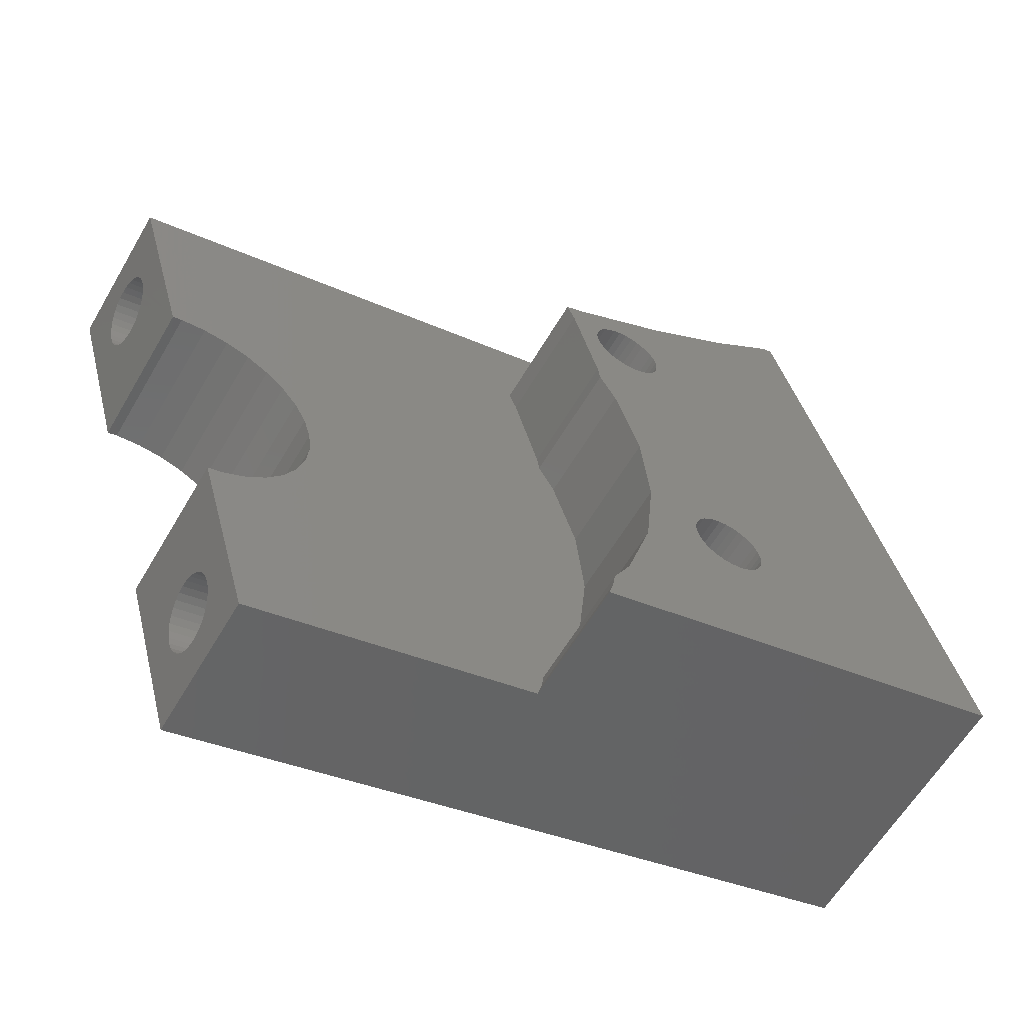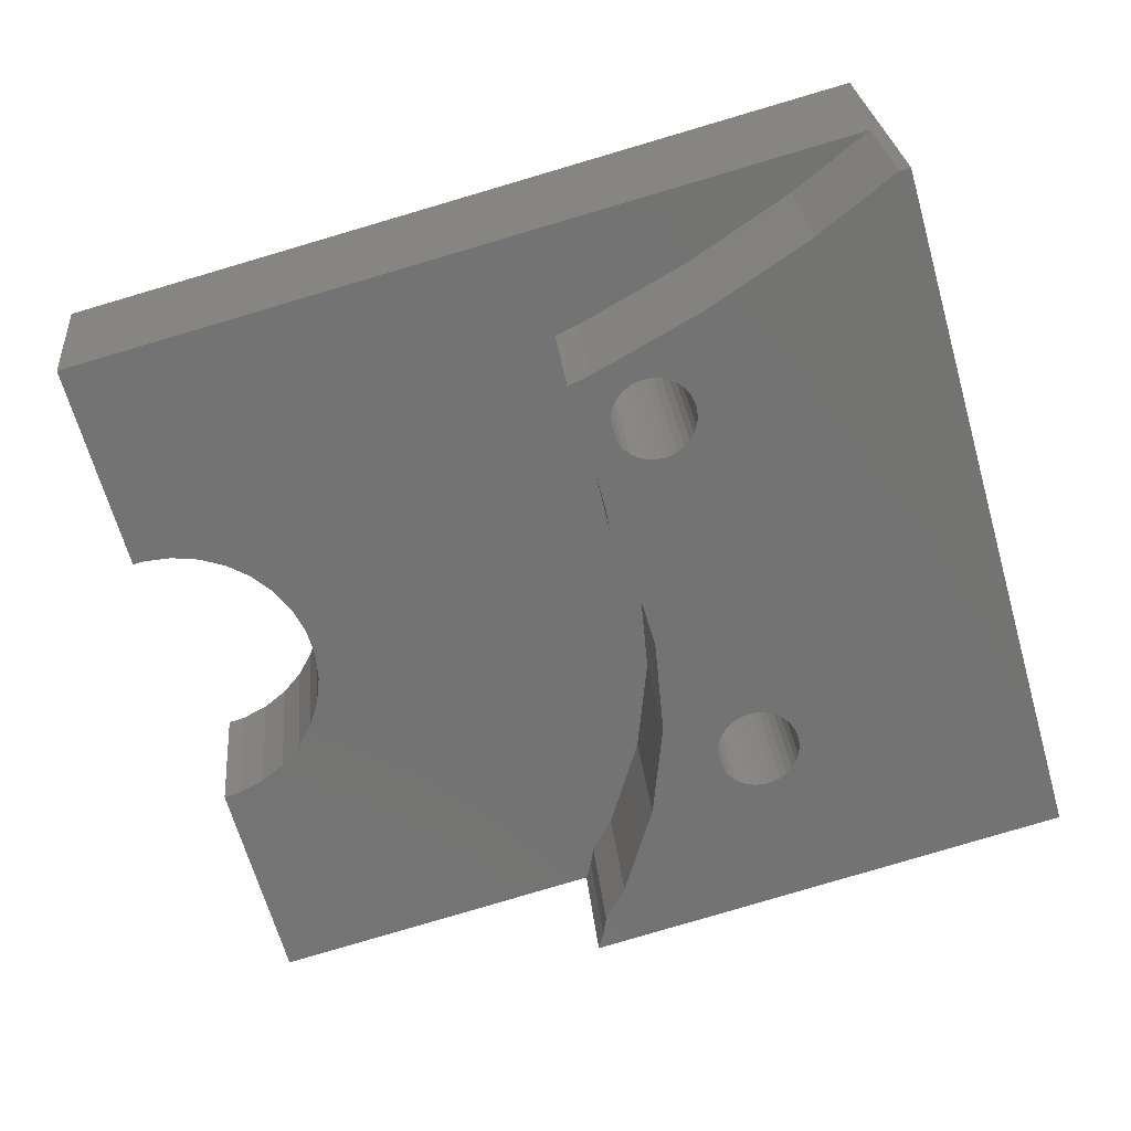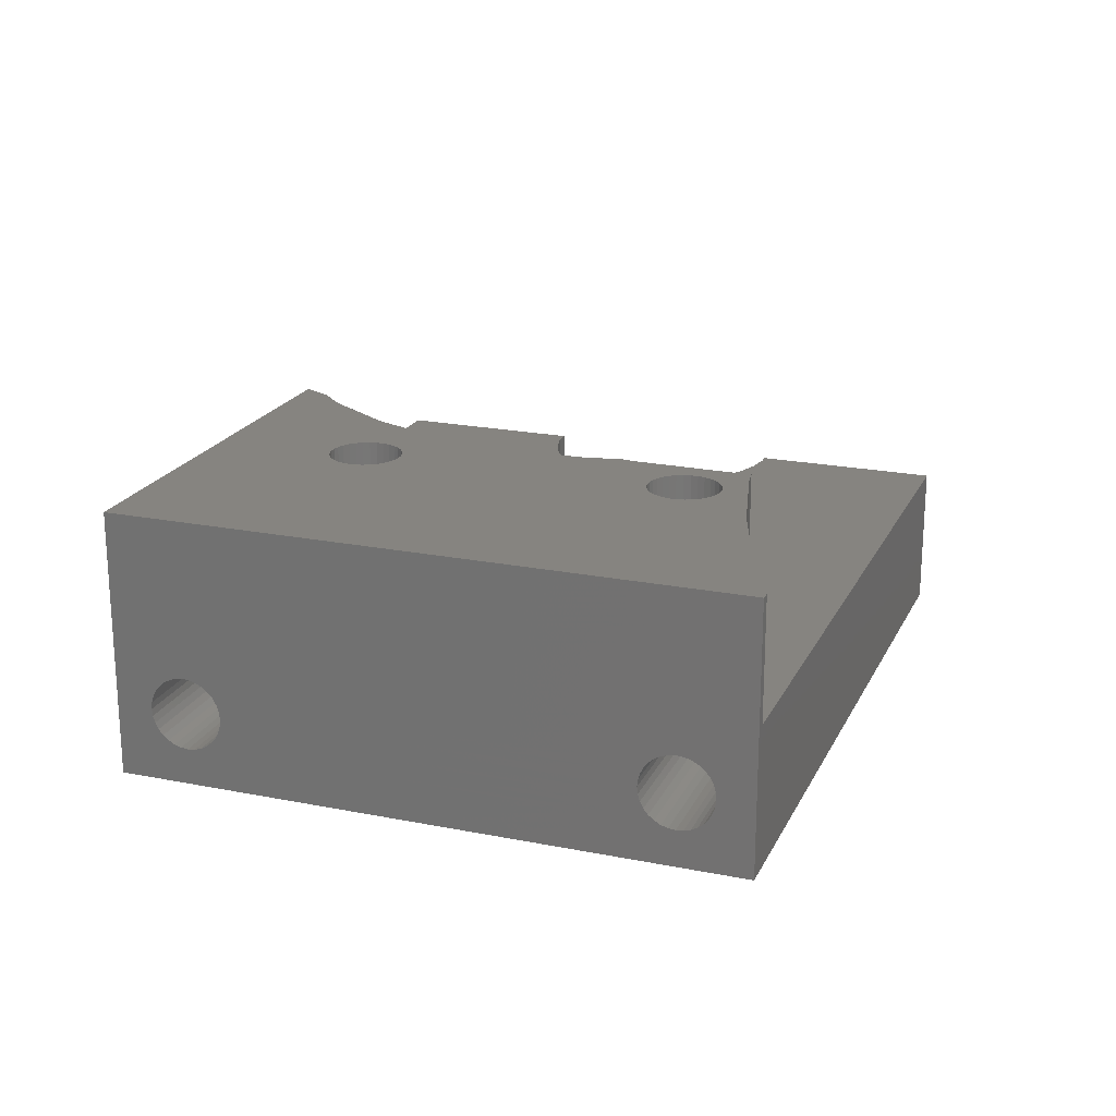
<metadata>
{"format":"stl","ext":"stl","renderer":"f3d","projection":"perspective","resolution":1024,"background":"white","views":[{"elev":-60.2,"azim":-30.2,"up":"+Y"},{"elev":25.0,"azim":-4.9,"up":"+Y"},{"elev":20.6,"azim":125.6,"up":"+Z"}]}
</metadata>
<code>
# stl→obj: 332 verts, 676 faces
v 37.47 60.4 -11
v 47.39 56.68 -11
v 37.5 60.11 -11
v 37.47 59.82 -11
v 37.39 59.53 -11
v 37.25 59.27 -11
v 37.06 59.05 -11
v 36.83 58.86 -11
v 36.57 58.72 -11
v 36.29 58.64 -11
v 36 58.61 -11
v 18.51 48.59 -11
v 40.38 81.72 -11
v 33.47 72.82 -11
v 33.5 73.11 -11
v 34.53 60.4 -11
v 33.39 72.53 -11
v 33.25 72.27 -11
v 20.05 60.1 -11
v 34.5 60.11 -11
v 34.53 59.82 -11
v 33.06 72.05 -11
v 32.83 71.86 -11
v 32.57 71.72 -11
v 32.29 71.64 -11
v 32 71.61 -11
v 31.71 71.64 -11
v 31.43 71.72 -11
v 20.05 62.11 -11
v 31.17 71.86 -11
v 19.76 63.08 -11
v 30.94 72.05 -11
v 34.61 59.53 -11
v 19.28 63.97 -11
v 30.75 72.27 -11
v 20.15 61.11 -11
v 19.76 59.14 -11
v 34.75 59.27 -11
v 19.28 58.25 -11
v 34.94 59.05 -11
v 35.17 58.86 -11
v 35.43 58.72 -11
v 35.71 58.64 -11
v 18.64 57.47 -11
v 17.86 56.83 -11
v 16.97 56.35 -11
v 16.38 56.17 -11
v 37.39 60.68 -11
v 37.25 60.94 -11
v 37.06 61.17 -11
v 36.83 61.36 -11
v 36.57 61.49 -11
v 36.29 61.58 -11
v 36 61.61 -11
v 35.71 61.58 -11
v 35.43 61.49 -11
v 35.17 61.36 -11
v 34.94 61.17 -11
v 34.75 60.94 -11
v 34.61 60.68 -11
v 33.47 73.4 -11
v 33.39 73.68 -11
v 33.25 73.94 -11
v 33.06 74.17 -11
v 32.83 74.36 -11
v 32.57 74.49 -11
v 32.29 74.58 -11
v 32 74.61 -11
v 31.71 74.58 -11
v 31.43 74.49 -11
v 11.49 73.63 -11
v 31.17 74.36 -11
v 18.64 64.75 -11
v 30.61 72.53 -11
v 30.53 72.82 -11
v 17.86 65.39 -11
v 30.5 73.11 -11
v 16.97 65.87 -11
v 30.53 73.4 -11
v 30.61 73.68 -11
v 30.75 73.94 -11
v 30.94 74.17 -11
v 16 66.16 -11
v 15 66.26 -11
v 14 66.16 -11
v 13.62 66.04 -11
v 40.38 81.72 0
v 39.99 81.61 -5
v 39.99 81.61 0
v 11.49 73.63 -5
v 18.51 48.59 -5
v 30.23 51.87 -5
v 47.39 56.68 0
v 30.23 51.87 0
v 40.82 80.16 -7.426
v 11.97 71.94 -7.167
v 11.93 72.07 -7.426
v 40.86 80.03 -7.167
v 12.71 69.29 -8
v 41.59 77.41 -7.707
v 41.6 77.38 -8
v 12.7 69.32 -7.707
v 12.02 71.76 -6.939
v 40.91 79.85 -6.939
v 12.22 71.02 -6.529
v 41.04 79.38 -6.614
v 41.11 79.11 -6.529
v 12.15 71.29 -6.614
v 12.53 69.94 -6.753
v 41.35 78.27 -6.614
v 41.42 78.02 -6.753
v 12.46 70.18 -6.614
v 41.57 77.49 -7.426
v 12.68 69.4 -7.426
v 11.91 72.15 -8.293
v 40.79 80.27 -8
v 11.9 72.18 -8
v 40.8 80.24 -8.293
v 12.08 71.54 -6.753
v 40.97 79.63 -6.753
v 12.38 70.46 -6.529
v 41.19 78.83 -6.5
v 41.27 78.54 -6.529
v 12.3 70.74 -6.5
v 41.59 77.41 -8.293
v 12.7 69.32 -8.293
v 41.53 77.63 -7.167
v 12.64 69.54 -7.167
v 12.59 69.72 -6.939
v 41.48 77.81 -6.939
v 11.91 72.15 -7.707
v 40.8 80.24 -7.707
v 40.91 79.85 -9.061
v 12.08 71.54 -9.247
v 40.97 79.63 -9.247
v 12.02 71.76 -9.061
v 11.97 71.94 -8.833
v 40.82 80.16 -8.574
v 11.93 72.07 -8.574
v 40.86 80.03 -8.833
v 41.19 78.83 -9.5
v 12.38 70.46 -9.471
v 41.27 78.54 -9.471
v 12.3 70.74 -9.5
v 41.57 77.49 -8.574
v 12.68 69.4 -8.574
v 41.48 77.81 -9.061
v 12.64 69.54 -8.833
v 41.53 77.63 -8.833
v 12.59 69.72 -9.061
v 41.04 79.38 -9.386
v 12.22 71.02 -9.471
v 41.11 79.11 -9.471
v 12.15 71.29 -9.386
v 41.35 78.27 -9.386
v 12.53 69.94 -9.247
v 41.42 78.02 -9.247
v 12.46 70.18 -9.386
v 17.54 52.03 -6.614
v 46.36 60.37 -6.753
v 46.43 60.12 -6.614
v 17.47 52.28 -6.753
v 18.09 50.06 -7.707
v 46.96 58.23 -7.426
v 46.98 58.15 -7.707
v 18.07 50.14 -7.426
v 17.3 52.89 -8.293
v 46.18 61.01 -8
v 17.29 52.92 -8
v 46.19 60.98 -8.293
v 46.66 59.29 -9.471
v 17.85 50.93 -9.386
v 46.74 59.01 -9.386
v 17.78 51.2 -9.471
v 17.85 50.93 -6.614
v 46.66 59.29 -6.529
v 46.74 59.01 -6.614
v 17.78 51.2 -6.529
v 46.92 58.37 -7.167
v 18.03 50.28 -7.167
v 46.92 58.37 -8.833
v 18.07 50.14 -8.574
v 46.96 58.23 -8.574
v 18.03 50.28 -8.833
v 46.19 60.98 -7.707
v 17.32 52.81 -7.426
v 17.3 52.89 -7.707
v 46.21 60.9 -7.426
v 17.36 52.68 -7.167
v 46.25 60.77 -7.167
v 17.41 52.5 -6.939
v 46.3 60.59 -6.939
v 17.7 51.48 -6.5
v 46.51 59.85 -6.529
v 46.59 59.57 -6.5
v 17.62 51.76 -6.529
v 18.1 50.03 -8
v 46.99 58.12 -8
v 46.87 58.55 -6.939
v 17.98 50.46 -6.939
v 17.92 50.68 -6.753
v 46.81 58.76 -6.753
v 46.36 60.37 -9.247
v 17.54 52.03 -9.386
v 46.43 60.12 -9.386
v 17.47 52.28 -9.247
v 46.3 60.59 -9.061
v 17.41 52.5 -9.061
v 17.36 52.68 -8.833
v 46.21 60.9 -8.574
v 17.32 52.81 -8.574
v 46.25 60.77 -8.833
v 46.59 59.57 -9.5
v 17.7 51.48 -9.5
v 17.92 50.68 -9.247
v 46.81 58.76 -9.247
v 17.98 50.46 -9.061
v 46.87 58.55 -9.061
v 46.98 58.15 -8.293
v 18.09 50.06 -8.293
v 46.51 59.85 -9.471
v 17.62 51.76 -9.471
v 36.83 61.36 0
v 36.57 61.49 0
v 37.5 60.11 0
v 37.47 59.82 0
v 35.71 58.64 0
v 36 58.61 0
v 35.43 61.49 0
v 35.17 61.36 0
v 34.53 60.4 0
v 34.61 60.68 0
v 34.94 59.05 0
v 34.75 59.27 0
v 37.39 60.68 0
v 37.47 60.4 0
v 37.25 60.94 0
v 37.06 61.17 0
v 36.29 61.58 0
v 36 61.61 0
v 35.71 61.58 0
v 34.53 59.82 0
v 34.5 60.11 0
v 34.75 60.94 0
v 34.94 61.17 0
v 36.29 58.64 0
v 36.57 58.72 0
v 37.39 59.53 0
v 37.25 59.27 0
v 36.83 58.86 0
v 37.06 59.05 0
v 35.43 58.72 0
v 35.17 58.86 0
v 34.61 59.53 0
v 33.47 73.4 0
v 33.5 73.11 0
v 32 74.61 0
v 31.71 74.58 0
v 33.06 74.17 0
v 32.83 74.36 0
v 30.75 73.94 0
v 30.94 74.17 0
v 31.43 74.49 0
v 31.17 74.36 0
v 33.39 72.53 0
v 33.25 72.27 0
v 33.25 73.94 0
v 33.39 73.68 0
v 32.57 74.49 0
v 32.29 74.58 0
v 30.53 73.4 0
v 30.61 73.68 0
v 30.5 73.11 0
v 33.47 72.82 0
v 32.29 71.64 0
v 32.57 71.72 0
v 32.83 71.86 0
v 33.06 72.05 0
v 31.17 71.86 0
v 31.43 71.72 0
v 31.71 71.64 0
v 32 71.61 0
v 30.94 72.05 0
v 30.75 72.27 0
v 30.61 72.53 0
v 30.53 72.82 0
v 18.64 64.75 -5
v 17.86 65.39 -5
v 19.76 63.08 -5
v 20.05 62.11 -5
v 14 66.16 -5
v 13.62 66.04 -5
v 19.28 63.97 -5
v 16.97 65.87 -5
v 16 66.16 -5
v 15 66.26 -5
v 20.15 61.11 -5
v 16.38 56.17 -5
v 16.97 56.35 -5
v 17.86 56.83 -5
v 19.28 58.25 -5
v 18.64 57.47 -5
v 20.05 60.1 -5
v 19.76 59.14 -5
v 32.5 61.11 -5
v 32.16 64.52 0
v 32.16 64.52 -5
v 32.5 61.11 0
v 37.31 79.44 -5
v 33.68 76.96 -5
v 29.86 74.78 -5
v 29.35 73.61 -5
v 29.03 74.4 -5
v 31.17 67.8 -5
v 32.16 57.69 -5
v 30.49 69.07 -5
v 30.39 69.72 -5
v 31.17 54.41 -5
v 30.49 53.15 -5
v 30.39 52.5 -5
v 30.49 69.07 0
v 31.17 67.8 0
v 32.16 57.69 0
v 31.17 54.41 0
v 30.49 53.15 0
v 29.35 73.61 0
v 30.39 69.72 0
v 29.03 74.4 0
v 30.39 52.5 0
v 33.68 76.96 0
v 37.31 79.44 0
v 29.86 74.78 0
f 1 2 3
f 2 4 3
f 2 5 4
f 2 6 5
f 2 7 6
f 2 8 7
f 2 9 8
f 2 10 9
f 2 11 10
f 12 11 2
f 13 14 15
f 16 17 14
f 16 18 17
f 19 20 21
f 16 22 18
f 16 23 22
f 16 24 23
f 16 25 24
f 16 26 25
f 16 27 26
f 16 28 27
f 16 29 28
f 28 29 30
f 31 30 29
f 30 31 32
f 19 21 33
f 32 34 35
f 34 32 31
f 16 36 29
f 37 33 38
f 39 38 40
f 12 40 41
f 12 41 42
f 12 42 43
f 11 12 43
f 20 19 36
f 33 37 19
f 40 12 39
f 38 39 37
f 39 12 44
f 12 45 44
f 12 46 45
f 46 12 47
f 48 2 1
f 49 2 48
f 50 2 49
f 2 50 13
f 14 50 51
f 14 51 52
f 14 52 53
f 14 53 54
f 14 54 55
f 14 55 56
f 14 56 57
f 14 57 58
f 14 58 59
f 14 59 60
f 14 60 16
f 36 16 20
f 14 13 50
f 61 13 15
f 62 13 61
f 63 13 62
f 64 13 63
f 65 13 64
f 66 13 65
f 67 13 66
f 68 13 67
f 69 13 68
f 70 13 69
f 71 70 72
f 73 35 34
f 35 73 74
f 74 73 75
f 76 75 73
f 75 76 77
f 78 77 76
f 77 78 79
f 71 79 78
f 79 71 80
f 80 71 81
f 81 71 82
f 82 71 72
f 71 78 83
f 71 83 84
f 71 84 85
f 71 85 86
f 70 71 13
f 87 88 89
f 13 88 87
f 71 88 13
f 88 71 90
f 91 12 92
f 92 93 94
f 2 92 12
f 92 2 93
f 95 96 97
f 96 95 98
f 99 100 101
f 100 99 102
f 98 103 96
f 103 98 104
f 105 106 107
f 106 105 108
f 109 110 111
f 110 109 112
f 102 113 100
f 113 102 114
f 115 116 117
f 116 115 118
f 119 104 120
f 104 119 103
f 121 122 123
f 122 121 124
f 108 120 106
f 120 108 119
f 125 99 101
f 99 125 126
f 114 127 113
f 127 114 128
f 129 111 130
f 111 129 109
f 112 123 110
f 123 112 121
f 128 130 127
f 130 128 129
f 116 131 117
f 131 116 132
f 133 134 135
f 134 133 136
f 137 138 139
f 138 137 140
f 141 142 143
f 142 141 144
f 132 97 131
f 97 132 95
f 124 107 122
f 107 124 105
f 145 126 125
f 126 145 146
f 147 148 149
f 148 147 150
f 151 152 153
f 152 151 154
f 135 154 151
f 154 135 134
f 139 118 115
f 118 139 138
f 155 156 157
f 156 155 158
f 153 144 141
f 144 153 152
f 149 146 145
f 146 149 148
f 157 150 147
f 150 157 156
f 136 140 137
f 140 136 133
f 143 158 155
f 158 143 142
f 159 160 161
f 160 159 162
f 163 164 165
f 164 163 166
f 167 168 169
f 168 167 170
f 171 172 173
f 172 171 174
f 175 176 177
f 176 175 178
f 166 179 164
f 179 166 180
f 181 182 183
f 182 181 184
f 185 186 187
f 186 185 188
f 188 189 186
f 189 188 190
f 190 191 189
f 191 190 192
f 162 192 160
f 192 162 191
f 193 194 195
f 194 193 196
f 197 165 198
f 165 197 163
f 180 199 179
f 199 180 200
f 201 177 202
f 177 201 175
f 178 195 176
f 195 178 193
f 200 202 199
f 202 200 201
f 168 187 169
f 187 168 185
f 203 204 205
f 204 203 206
f 207 206 203
f 206 207 208
f 209 210 211
f 210 209 212
f 213 174 171
f 174 213 214
f 173 215 216
f 215 173 172
f 216 217 218
f 217 216 215
f 219 197 198
f 197 219 220
f 196 161 194
f 161 196 159
f 221 214 213
f 214 221 222
f 205 222 221
f 222 205 204
f 208 212 209
f 212 208 207
f 211 170 167
f 170 211 210
f 183 220 219
f 220 183 182
f 218 184 181
f 184 218 217
f 52 223 224
f 223 52 51
f 4 225 3
f 225 4 226
f 11 227 228
f 227 11 43
f 57 229 230
f 229 57 56
f 231 60 232
f 60 231 16
f 233 38 234
f 38 233 40
f 1 235 48
f 235 1 236
f 48 237 49
f 237 48 235
f 49 238 50
f 238 49 237
f 51 238 223
f 238 51 50
f 53 224 239
f 224 53 52
f 55 240 241
f 240 55 54
f 54 239 240
f 239 54 53
f 242 20 243
f 20 242 21
f 232 59 244
f 59 232 60
f 58 230 245
f 230 58 57
f 56 241 229
f 241 56 55
f 244 58 245
f 58 244 59
f 3 236 1
f 236 3 225
f 9 246 247
f 246 9 10
f 6 248 5
f 248 6 249
f 5 226 4
f 226 5 248
f 8 247 250
f 247 8 9
f 7 250 251
f 250 7 8
f 10 228 246
f 228 10 11
f 43 252 227
f 252 43 42
f 42 253 252
f 253 42 41
f 254 21 242
f 21 254 33
f 243 16 231
f 16 243 20
f 7 249 6
f 249 7 251
f 234 33 254
f 33 234 38
f 41 233 253
f 233 41 40
f 15 255 61
f 255 15 256
f 69 257 258
f 257 69 68
f 65 259 260
f 259 65 64
f 261 82 262
f 82 261 81
f 72 263 264
f 263 72 70
f 18 265 17
f 265 18 266
f 62 267 63
f 267 62 268
f 61 268 62
f 268 61 255
f 63 259 64
f 259 63 267
f 67 269 270
f 269 67 66
f 68 270 257
f 270 68 67
f 66 260 269
f 260 66 65
f 271 80 272
f 80 271 79
f 272 81 261
f 81 272 80
f 273 79 271
f 79 273 77
f 82 264 262
f 264 82 72
f 70 258 263
f 258 70 69
f 14 256 15
f 256 14 274
f 24 275 276
f 275 24 25
f 22 277 278
f 277 22 23
f 28 279 280
f 279 28 30
f 26 281 282
f 281 26 27
f 283 35 284
f 35 283 32
f 30 283 279
f 283 30 32
f 285 75 286
f 75 285 74
f 286 77 273
f 77 286 75
f 23 276 277
f 276 23 24
f 22 266 18
f 266 22 278
f 17 274 14
f 274 17 265
f 27 280 281
f 280 27 28
f 25 282 275
f 282 25 26
f 284 74 285
f 74 284 35
f 76 287 288
f 287 76 73
f 29 289 31
f 289 29 290
f 86 291 292
f 291 86 85
f 31 293 34
f 293 31 289
f 34 287 73
f 287 34 293
f 78 288 294
f 288 78 76
f 84 295 296
f 295 84 83
f 85 296 291
f 296 85 84
f 36 290 29
f 290 36 297
f 46 298 299
f 298 46 47
f 45 299 300
f 299 45 46
f 44 301 39
f 301 44 302
f 83 294 295
f 294 83 78
f 37 303 19
f 303 37 304
f 44 300 302
f 300 44 45
f 39 304 37
f 304 39 301
f 19 297 36
f 297 19 303
f 305 306 307
f 306 305 308
f 90 309 88
f 309 90 310
f 310 90 311
f 307 290 297
f 312 289 290
f 312 293 289
f 312 287 293
f 312 288 287
f 313 294 288
f 90 294 313
f 311 90 313
f 294 90 295
f 295 90 296
f 296 90 291
f 291 90 292
f 297 305 307
f 290 307 314
f 305 297 315
f 290 314 316
f 303 315 297
f 290 316 317
f 315 303 318
f 304 318 303
f 290 317 312
f 288 312 313
f 318 304 319
f 301 319 304
f 92 319 301
f 319 92 320
f 302 92 301
f 302 91 92
f 300 91 302
f 299 91 300
f 91 299 298
f 314 321 316
f 321 314 322
f 307 322 314
f 322 307 306
f 315 308 305
f 308 315 323
f 318 323 315
f 323 318 324
f 319 324 318
f 324 319 325
f 317 326 312
f 326 317 327
f 316 327 317
f 327 316 321
f 312 328 313
f 328 312 326
f 320 325 319
f 325 320 329
f 92 329 320
f 329 92 94
f 309 330 331
f 330 309 310
f 88 331 89
f 331 88 309
f 310 332 330
f 332 310 311
f 311 328 332
f 328 311 313
f 241 306 229
f 229 306 308
f 321 275 282
f 327 282 281
f 327 281 280
f 275 322 306
f 327 280 279
f 327 279 283
f 327 283 284
f 327 284 285
f 326 285 286
f 282 327 321
f 326 286 273
f 331 255 256
f 331 268 255
f 330 267 268
f 330 259 267
f 330 260 259
f 330 269 260
f 330 270 269
f 330 257 270
f 330 258 257
f 332 258 330
f 258 332 263
f 263 332 264
f 275 321 322
f 264 332 262
f 332 261 262
f 332 272 261
f 326 272 332
f 272 326 271
f 271 326 273
f 285 326 327
f 326 332 328
f 93 236 225
f 87 235 236
f 87 331 238
f 87 237 235
f 87 238 237
f 274 238 331
f 238 274 223
f 265 223 274
f 223 265 224
f 266 224 265
f 224 266 239
f 278 239 266
f 306 239 278
f 306 278 277
f 239 306 240
f 306 277 276
f 274 331 256
f 268 331 330
f 331 87 89
f 236 93 87
f 226 93 225
f 248 93 226
f 249 93 248
f 251 93 249
f 250 93 251
f 247 93 250
f 329 247 246
f 324 246 228
f 324 228 227
f 240 306 241
f 306 276 275
f 229 308 230
f 230 308 245
f 245 308 244
f 244 308 232
f 231 308 243
f 232 308 231
f 243 308 242
f 323 242 308
f 242 323 254
f 254 323 234
f 234 323 233
f 323 253 233
f 323 252 253
f 323 227 252
f 324 227 323
f 246 324 329
f 329 324 325
f 247 329 94
f 247 94 93
f 132 13 87
f 13 132 116
f 87 95 132
f 87 98 95
f 87 104 98
f 87 120 104
f 87 106 120
f 87 107 106
f 87 122 107
f 87 123 122
f 87 110 123
f 87 111 110
f 87 130 111
f 192 130 87
f 100 168 101
f 185 100 113
f 188 113 127
f 130 192 127
f 100 185 168
f 113 188 185
f 127 190 188
f 127 192 190
f 93 192 87
f 192 93 160
f 160 93 161
f 161 93 194
f 194 93 195
f 2 165 93
f 164 93 165
f 179 93 164
f 199 93 179
f 202 93 199
f 177 93 202
f 176 93 177
f 195 93 176
f 118 13 116
f 138 13 118
f 140 13 138
f 133 13 140
f 135 13 133
f 151 13 135
f 153 13 151
f 141 13 153
f 143 13 141
f 155 13 143
f 168 125 101
f 170 125 168
f 125 170 145
f 210 145 170
f 145 210 149
f 212 149 210
f 149 212 147
f 207 147 212
f 147 207 157
f 203 157 207
f 157 203 155
f 205 155 203
f 155 205 13
f 2 205 221
f 2 221 213
f 165 2 198
f 205 2 13
f 171 2 213
f 173 2 171
f 216 2 173
f 218 2 216
f 181 2 218
f 183 2 181
f 219 2 183
f 198 2 219
f 71 117 90
f 71 115 117
f 71 139 115
f 71 137 139
f 71 136 137
f 71 134 136
f 71 154 134
f 71 152 154
f 71 144 152
f 71 142 144
f 86 142 71
f 126 86 99
f 146 86 126
f 148 86 146
f 150 86 148
f 156 86 150
f 158 86 156
f 142 86 158
f 131 90 117
f 97 90 131
f 96 90 97
f 103 90 96
f 119 90 103
f 108 90 119
f 105 90 108
f 124 90 105
f 121 90 124
f 292 121 112
f 292 99 86
f 99 292 102
f 102 292 114
f 114 292 128
f 121 292 90
f 109 292 112
f 129 292 109
f 128 292 129
f 47 169 298
f 47 167 169
f 47 211 167
f 47 209 211
f 47 208 209
f 47 206 208
f 47 204 206
f 47 222 204
f 12 222 47
f 222 12 214
f 220 12 197
f 182 12 220
f 184 12 182
f 217 12 184
f 215 12 217
f 172 12 215
f 174 12 172
f 214 12 174
f 187 298 169
f 186 298 187
f 189 298 186
f 191 298 189
f 162 298 191
f 159 298 162
f 196 298 159
f 91 196 193
f 91 193 178
f 91 197 12
f 197 91 163
f 196 91 298
f 175 91 178
f 201 91 175
f 200 91 201
f 180 91 200
f 166 91 180
f 163 91 166

</code>
